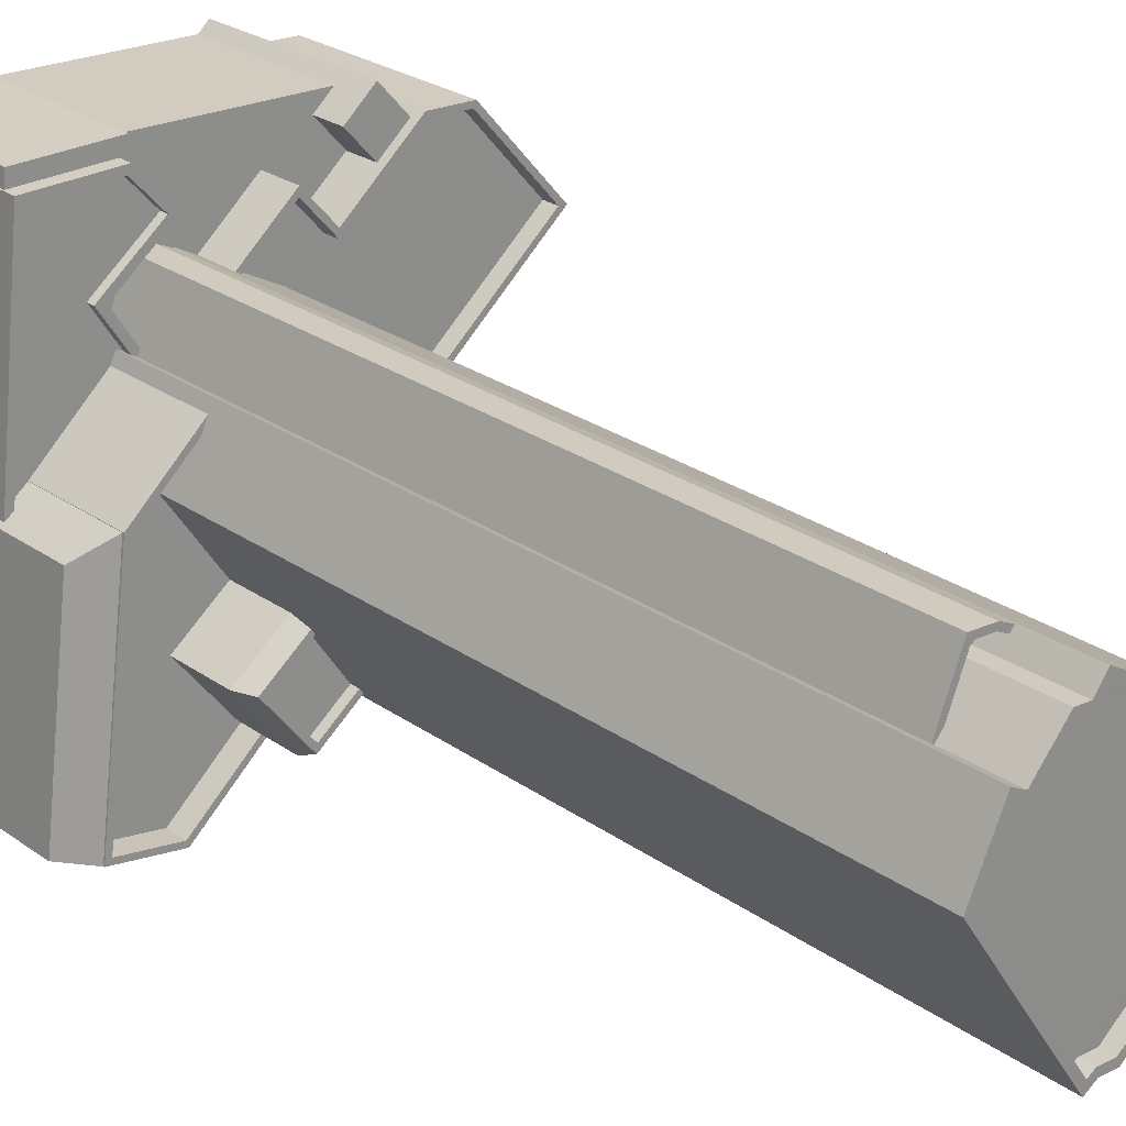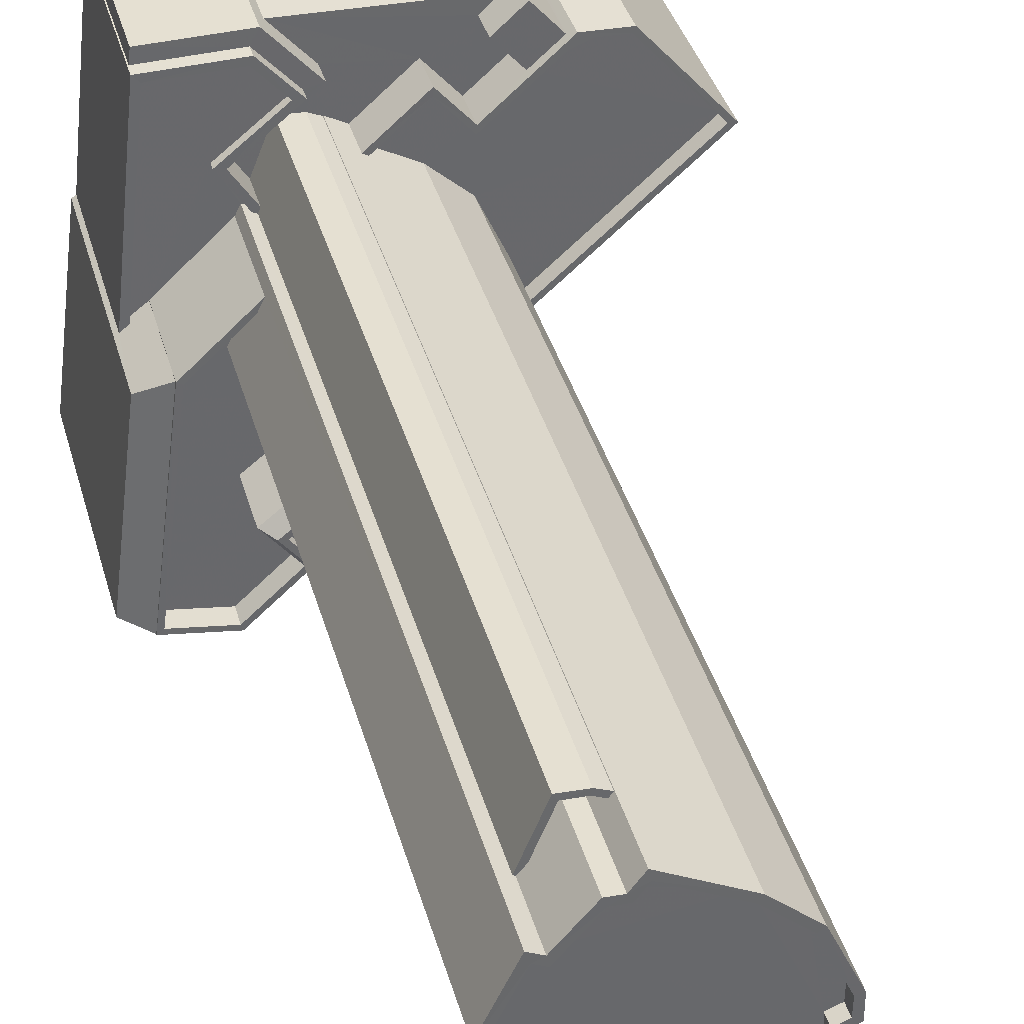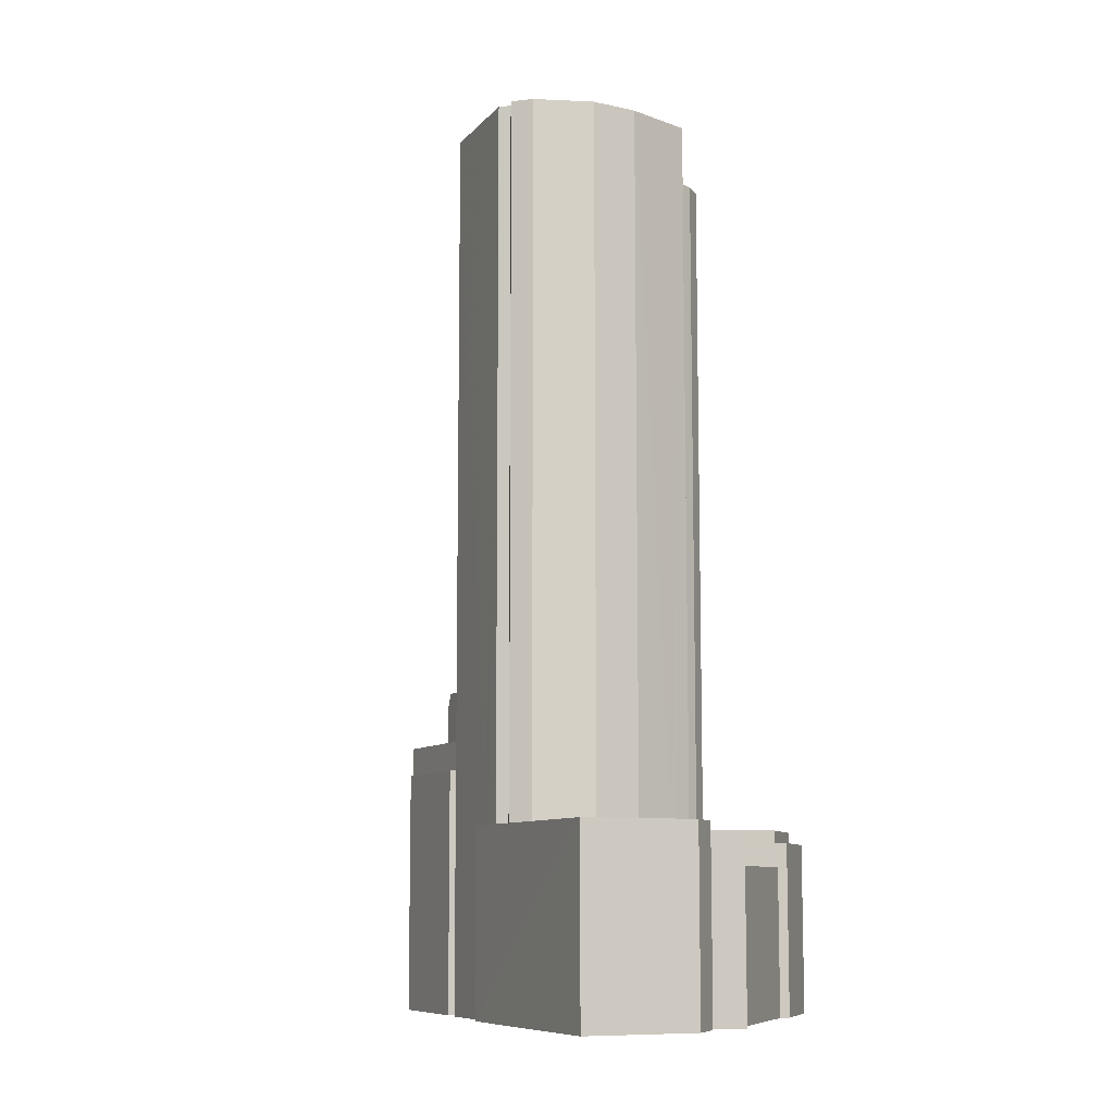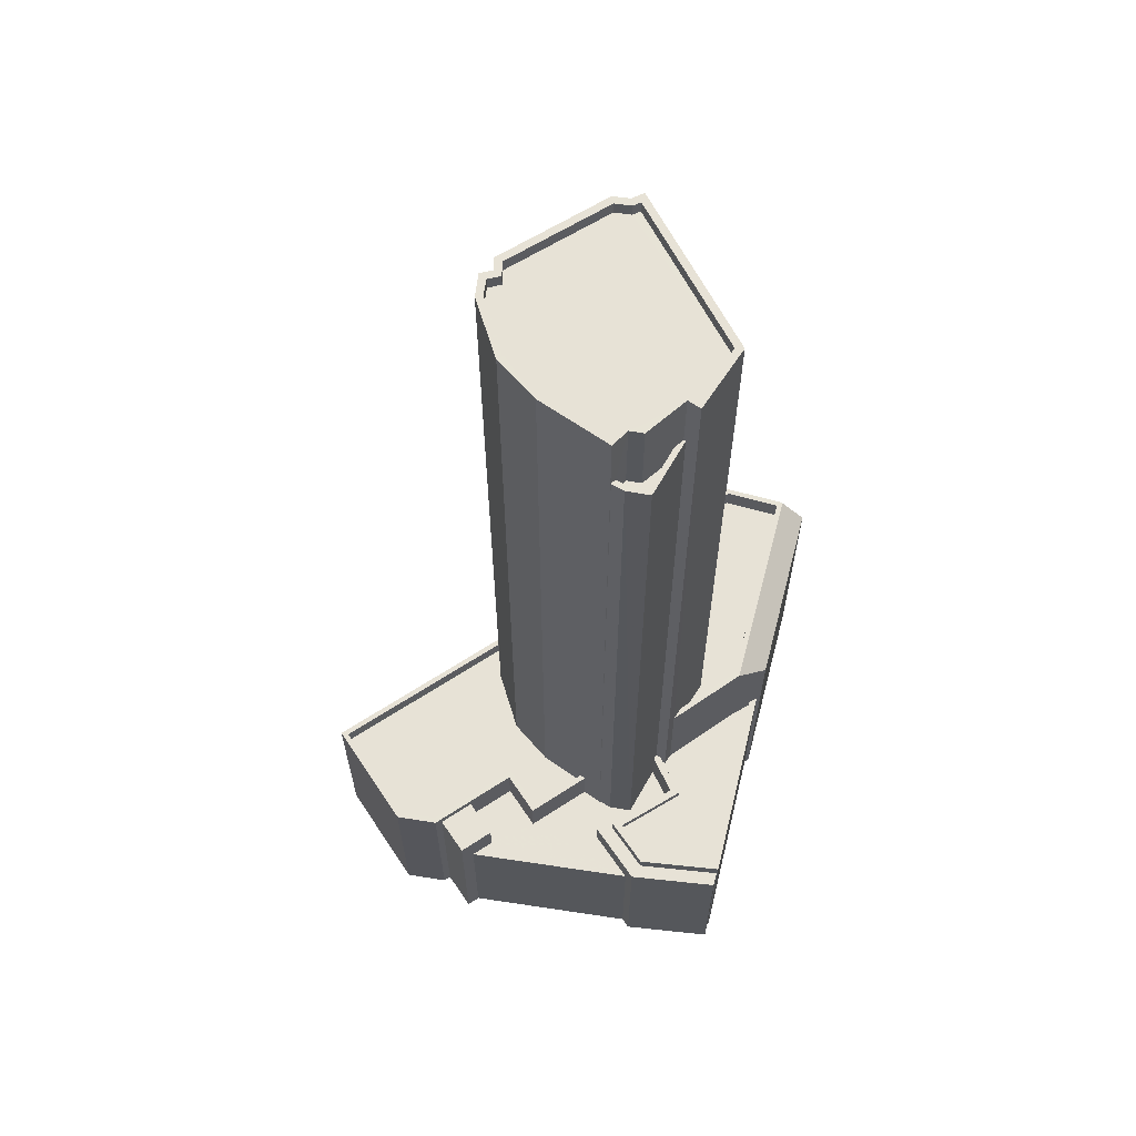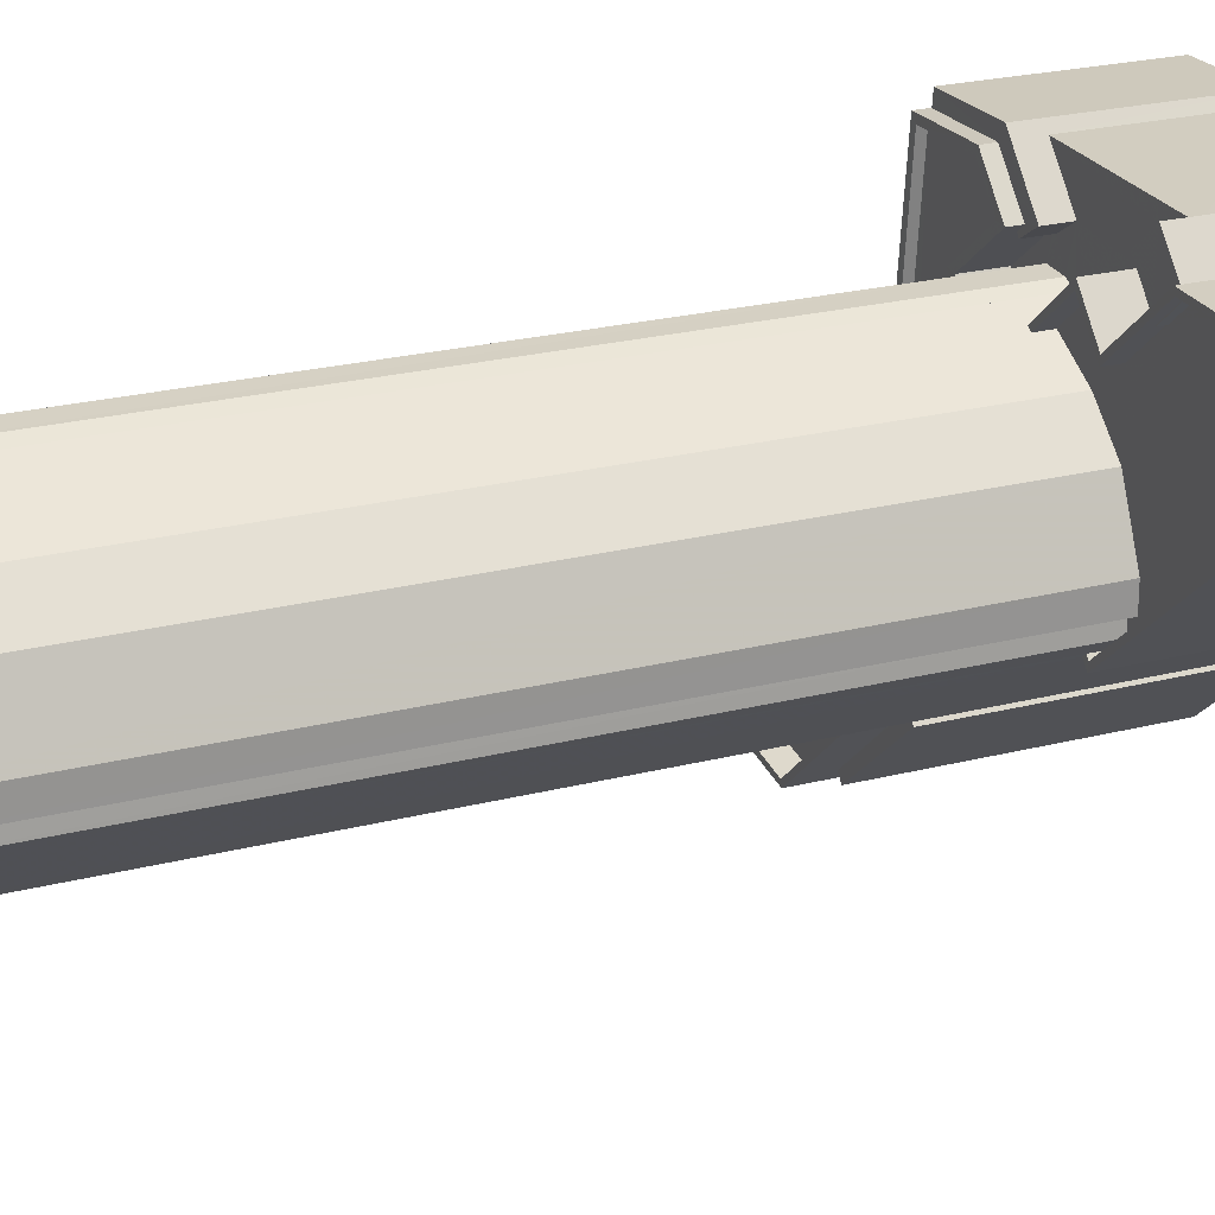
<metadata>
{"format":"obj","ext":"obj","renderer":"f3d","projection":"perspective","resolution":1024,"background":"white","views":[{"elev":24.8,"azim":-40.7,"up":"+Y"},{"elev":37.8,"azim":-15.0,"up":"+Y"},{"elev":-9.1,"azim":107.4,"up":"+Z"},{"elev":62.9,"azim":-172.5,"up":"+Z"},{"elev":23.6,"azim":66.8,"up":"+Y"}]}
</metadata>
<code>
v -9751 -3.703e+04 25.83
v -9740 -3.702e+04 25.82
v -9750 -3.703e+04 25.83
v -9747 -3.702e+04 25.83
v -9744 -3.702e+04 25.83
v -9762 -3.704e+04 25.83
v -9765 -3.704e+04 25.84
v -9761 -3.704e+04 25.83
v -9761 -3.704e+04 25.83
v -9756 -3.704e+04 25.83
v -9755 -3.704e+04 25.83
v -9755 -3.704e+04 25.83
v -9747 -3.702e+04 25.83
v -9765 -3.703e+04 25.84
v -9767 -3.704e+04 25.84
v -9765 -3.704e+04 25.84
v -9749 -3.702e+04 25.83
v -9748 -3.702e+04 25.83
v -9764 -3.702e+04 25.84
v -9764 -3.702e+04 25.84
v -9759 -3.702e+04 25.84
v -9756 -3.704e+04 25.83
v -9765 -3.703e+04 25.84
v -9758 -3.702e+04 25.84
v -9764 -3.702e+04 25.84
v -9750 -3.702e+04 34.12
v -9749 -3.702e+04 34.12
v -9758 -3.702e+04 34.13
v -9760 -3.702e+04 34.13
v -9759 -3.703e+04 34.12
v -9758 -3.702e+04 34.12
v -9758 -3.702e+04 34.12
v -9751 -3.702e+04 34.12
v -9749 -3.702e+04 34.12
v -9756 -3.702e+04 34.12
v -9752 -3.702e+04 34.12
v -9758 -3.702e+04 34.12
v -9757 -3.702e+04 34.12
v -9755 -3.702e+04 34.12
v -9756 -3.702e+04 34.12
v -9756 -3.702e+04 34.12
v -9759 -3.702e+04 35.5
v -9764 -3.702e+04 35.5
v -9764 -3.702e+04 35.5
v -9759 -3.702e+04 35.5
v -9758 -3.702e+04 35.49
v -9756 -3.702e+04 35.49
v -9757 -3.702e+04 35.49
v -9758 -3.702e+04 35.49
v -9758 -3.702e+04 72.93
v -9757 -3.702e+04 72.93
v -9757 -3.702e+04 72.93
v -9759 -3.703e+04 72.93
v -9758 -3.702e+04 72.93
v -9756 -3.702e+04 72.93
v -9756 -3.702e+04 73.93
v -9756 -3.702e+04 73.93
v -9757 -3.702e+04 73.93
v -9759 -3.703e+04 73.93
v -9759 -3.703e+04 73.93
v -9759 -3.703e+04 73.93
v -9757 -3.702e+04 73.93
v -9758 -3.702e+04 73.93
v -9758 -3.702e+04 73.93
v -9749 -3.702e+04 35.89
v -9747 -3.702e+04 35.89
v -9748 -3.702e+04 35.89
v -9750 -3.702e+04 35.89
v -9747 -3.702e+04 35.89
v -9748 -3.702e+04 35.89
v -9747 -3.702e+04 35.89
v -9748 -3.702e+04 35.89
v -9740 -3.702e+04 36.36
v -9740 -3.702e+04 36.36
v -9744 -3.702e+04 36.36
v -9747 -3.702e+04 36.37
v -9744 -3.702e+04 36.36
v -9750 -3.703e+04 36.37
v -9750 -3.703e+04 36.37
v -9751 -3.703e+04 36.37
v -9752 -3.702e+04 36.37
v -9755 -3.702e+04 36.37
v -9752 -3.702e+04 36.37
v -9751 -3.702e+04 36.37
v -9747 -3.702e+04 36.37
v -9755 -3.702e+04 36.37
v -9751 -3.703e+04 36.37
v -9751 -3.702e+04 36.37
v -9747 -3.702e+04 35.47
v -9744 -3.702e+04 35.46
v -9747 -3.702e+04 35.47
v -9748 -3.702e+04 35.47
v -9740 -3.702e+04 35.46
v -9750 -3.703e+04 35.47
v -9750 -3.703e+04 35.47
v -9747 -3.702e+04 35.47
v -9753 -3.702e+04 35.47
v -9752 -3.702e+04 35.47
v -9755 -3.702e+04 35.47
v -9751 -3.703e+04 35.47
v -9748 -3.702e+04 35.47
v -9751 -3.702e+04 35.47
v -9750 -3.703e+04 35.47
v -9749 -3.703e+04 35.47
v -9749 -3.703e+04 35.47
v -9750 -3.703e+04 35.47
v -9754 -3.704e+04 77.37
v -9750 -3.703e+04 77.37
v -9750 -3.703e+04 77.37
v -9755 -3.704e+04 77.37
v -9750 -3.703e+04 77.37
v -9749 -3.703e+04 77.37
v -9749 -3.703e+04 77.37
v -9749 -3.703e+04 77.37
v -9751 -3.703e+04 77.37
v -9749 -3.703e+04 77.37
v -9750 -3.703e+04 77.37
v -9750 -3.703e+04 77.37
v -9755 -3.704e+04 76.67
v -9750 -3.703e+04 76.67
v -9750 -3.703e+04 76.67
v -9761 -3.703e+04 76.68
v -9756 -3.704e+04 76.67
v -9756 -3.704e+04 76.67
v -9749 -3.703e+04 76.67
v -9749 -3.703e+04 76.67
v -9760 -3.703e+04 76.67
v -9759 -3.703e+04 76.67
v -9751 -3.703e+04 76.67
v -9753 -3.703e+04 76.67
v -9757 -3.702e+04 76.67
v -9757 -3.702e+04 76.67
v -9756 -3.702e+04 76.67
v -9759 -3.703e+04 77.37
v -9760 -3.703e+04 77.37
v -9760 -3.703e+04 77.37
v -9759 -3.703e+04 77.37
v -9755 -3.704e+04 77.37
v -9761 -3.703e+04 77.38
v -9756 -3.704e+04 77.37
v -9756 -3.704e+04 77.37
v -9756 -3.704e+04 77.37
v -9761 -3.703e+04 77.38
v -9757 -3.702e+04 77.37
v -9757 -3.702e+04 77.37
v -9753 -3.702e+04 77.37
v -9753 -3.703e+04 77.37
v -9757 -3.702e+04 77.37
v -9756 -3.702e+04 77.37
v -9756 -3.702e+04 77.37
v -9757 -3.702e+04 77.37
v -9765 -3.703e+04 35.77
v -9764 -3.703e+04 35.77
v -9764 -3.703e+04 35.77
v -9763 -3.702e+04 35.77
v -9761 -3.702e+04 35.77
v -9759 -3.702e+04 35.77
v -9758 -3.702e+04 35.76
v -9760 -3.703e+04 35.76
v -9760 -3.703e+04 35.76
v -9760 -3.703e+04 35.76
v -9760 -3.703e+04 36.21
v -9759 -3.703e+04 36.21
v -9759 -3.703e+04 36.21
v -9765 -3.703e+04 36.22
v -9765 -3.703e+04 36.22
v -9764 -3.702e+04 36.22
v -9761 -3.702e+04 36.22
v -9760 -3.702e+04 36.22
v -9758 -3.702e+04 36.21
v -9757 -3.702e+04 36.21
v -9759 -3.702e+04 36.22
v -9763 -3.702e+04 36.22
v -9759 -3.702e+04 36.22
v -9756 -3.704e+04 39.75
v -9756 -3.704e+04 39.75
v -9756 -3.704e+04 39.75
v -9761 -3.704e+04 39.75
v -9761 -3.704e+04 39.75
v -9756 -3.704e+04 39.75
v -9761 -3.703e+04 43.75
v -9759 -3.704e+04 43.75
v -9761 -3.703e+04 44.46
v -9758 -3.704e+04 44.46
v -9759 -3.703e+04 43.75
v -9758 -3.703e+04 44.27
v -9758 -3.703e+04 44.46
v -9760 -3.703e+04 43.96
v -9756 -3.704e+04 43.96
v -9758 -3.703e+04 43.96
v -9758 -3.704e+04 43.96
v -9760 -3.703e+04 44.46
v -9758 -3.704e+04 44.46
v -9756 -3.704e+04 44.46
v -9756 -3.704e+04 44.46
v -9758 -3.703e+04 44.46
v -9760 -3.703e+04 40.28
v -9763 -3.703e+04 40.28
v -9761 -3.703e+04 40.28
v -9765 -3.704e+04 40.28
v -9761 -3.703e+04 40.28
v -9759 -3.704e+04 40.28
v -9762 -3.704e+04 40.28
v -9757 -3.704e+04 40.27
v -9759 -3.703e+04 40.28
v -9760 -3.703e+04 41.48
v -9764 -3.703e+04 41.48
v -9760 -3.703e+04 41.48
v -9765 -3.704e+04 41.48
v -9765 -3.704e+04 41.48
v -9756 -3.704e+04 41.47
v -9757 -3.704e+04 41.47
v -9756 -3.704e+04 41.47
v -9762 -3.704e+04 41.48
v -9763 -3.703e+04 41.48
v -9762 -3.704e+04 41.48
v -9765 -3.704e+04 41.41
v -9765 -3.704e+04 41.41
v -9765 -3.704e+04 41.41
v -9767 -3.704e+04 40.18
v -9765 -3.703e+04 40.15
v -9764 -3.703e+04 41.38
v -9756 -3.704e+04 43.74
v -9756 -3.704e+04 44
f 1 2 3
f 2 4 5
f 6 7 8
f 9 8 10
f 11 1 12
f 4 13 5
f 14 7 15
f 16 15 7
f 17 18 4
f 19 20 21
f 11 22 23
f 10 8 22
f 1 24 17
f 24 19 21
f 23 25 19
f 23 22 14
f 1 4 2
f 8 7 14
f 11 23 1
f 1 17 4
f 22 8 14
f 1 23 24
f 19 24 23
f 26 27 28
f 29 30 31
f 32 29 31
f 33 34 26
f 28 35 36
f 32 31 37
f 37 38 35
f 36 33 26
f 39 36 35
f 40 39 35
f 38 41 40
f 37 31 38
f 36 26 28
f 38 40 35
f 42 43 44
f 43 42 45
f 46 47 48
f 49 46 48
f 47 45 48
f 48 45 42
f 50 51 52
f 53 50 54
f 51 55 52
f 54 50 52
f 56 57 58
f 59 60 61
f 56 58 62
f 63 59 61
f 58 63 64
f 62 58 64
f 61 64 63
f 65 66 67
f 68 65 67
f 69 70 71
f 69 72 70
f 73 74 75
f 76 77 75
f 78 79 74
f 80 79 78
f 81 82 83
f 81 83 84
f 84 85 76
f 83 82 86
f 87 80 78
f 83 88 84
f 78 74 73
f 88 85 84
f 77 73 75
f 85 77 76
f 89 90 91
f 92 93 90
f 93 94 95
f 89 91 96
f 97 98 99
f 95 94 100
f 92 101 102
f 97 102 98
f 89 92 90
f 103 102 97
f 104 93 103
f 94 105 106
f 93 104 105
f 103 93 92
f 93 105 94
f 103 92 102
f 107 108 109
f 110 107 109
f 111 112 113
f 111 109 108
f 113 112 114
f 115 116 117
f 117 116 114
f 118 109 111
f 116 113 114
f 118 111 113
f 119 120 121
f 122 123 124
f 124 119 121
f 121 125 126
f 127 122 128
f 129 121 126
f 130 121 129
f 131 128 132
f 133 132 130
f 122 124 128
f 124 121 128
f 128 121 130
f 132 128 130
f 134 135 136
f 137 134 136
f 107 110 138
f 135 139 136
f 110 140 138
f 139 141 142
f 141 138 142
f 140 142 138
f 142 143 139
f 136 139 143
f 134 137 144
f 144 145 134
f 146 147 115
f 117 146 115
f 148 149 150
f 148 145 144
f 150 149 146
f 148 144 151
f 149 147 146
f 151 149 148
f 152 153 154
f 155 152 154
f 155 156 157
f 157 156 158
f 156 159 160
f 161 159 156
f 161 156 154
f 155 154 156
f 162 163 164
f 165 166 167
f 168 162 169
f 170 171 172
f 166 173 167
f 173 172 167
f 169 162 164
f 169 171 170
f 173 174 172
f 174 170 172
f 168 169 170
f 175 176 177
f 175 177 178
f 177 179 178
f 177 180 179
f 181 182 183
f 182 184 183
f 185 181 186
f 186 181 183
f 187 186 183
f 188 189 190
f 188 191 189
f 183 192 187
f 193 194 195
f 193 184 194
f 184 192 183
f 187 192 196
f 184 193 192
f 197 198 199
f 198 200 201
f 202 203 204
f 201 200 203
f 199 198 205
f 205 198 201
f 201 203 202
f 206 207 208
f 207 209 210
f 211 212 213
f 213 212 214
f 210 209 214
f 208 207 215
f 215 207 210
f 216 210 214
f 212 216 214
f 217 218 219
f 219 218 220
f 220 218 221
f 218 222 221
f 24 27 17
f 24 28 27
f 47 28 45
f 45 28 21
f 47 35 28
f 21 28 24
f 44 43 20
f 19 44 20
f 45 21 20
f 43 45 20
f 37 47 46
f 37 35 47
f 32 46 49
f 32 37 46
f 38 58 57
f 41 38 57
f 62 54 52
f 62 64 54
f 56 52 55
f 56 62 52
f 53 54 64
f 61 53 64
f 163 59 164
f 30 164 31
f 31 164 63
f 164 59 63
f 31 63 58
f 38 31 58
f 26 68 27
f 17 27 18
f 18 27 67
f 27 68 67
f 66 4 18
f 67 66 18
f 26 65 68
f 26 34 65
f 96 71 89
f 96 69 71
f 92 71 70
f 92 89 71
f 101 92 70
f 72 101 70
f 84 65 33
f 33 65 34
f 4 66 13
f 76 65 84
f 66 76 13
f 76 66 65
f 75 5 13
f 76 75 13
f 74 2 5
f 75 74 5
f 74 79 3
f 2 74 3
f 1 3 79
f 80 1 79
f 81 36 39
f 82 81 39
f 36 81 84
f 33 36 84
f 100 78 95
f 100 87 78
f 99 83 86
f 99 98 83
f 88 98 102
f 88 83 98
f 96 91 69
f 91 85 69
f 101 72 102
f 72 85 88
f 69 85 72
f 102 72 88
f 77 91 90
f 77 85 91
f 73 90 93
f 73 77 90
f 95 73 93
f 95 78 73
f 100 94 87
f 1 80 12
f 94 108 87
f 12 80 107
f 80 108 107
f 87 108 80
f 107 11 12
f 107 138 11
f 141 176 138
f 138 176 11
f 141 177 176
f 11 176 22
f 180 177 213
f 177 141 213
f 205 185 199
f 199 187 139
f 187 141 139
f 211 213 223
f 190 189 195
f 199 185 186
f 199 186 187
f 223 213 224
f 196 141 187
f 190 195 196
f 194 141 195
f 224 213 194
f 213 141 194
f 195 141 196
f 199 139 208
f 139 135 208
f 199 208 197
f 206 159 161
f 206 135 159
f 208 135 206
f 160 159 162
f 163 162 59
f 60 59 134
f 59 159 135
f 134 59 135
f 162 159 59
f 50 61 145
f 145 61 134
f 50 53 61
f 134 61 60
f 148 50 145
f 148 51 50
f 41 57 40
f 40 57 150
f 150 56 148
f 56 55 51
f 56 51 148
f 57 56 150
f 86 146 97
f 150 146 86
f 39 40 82
f 97 99 86
f 40 150 82
f 82 150 86
f 117 97 146
f 117 103 97
f 114 103 117
f 114 104 103
f 112 104 114
f 112 105 104
f 106 105 112
f 111 106 112
f 108 106 111
f 108 94 106
f 109 121 120
f 109 118 121
f 109 120 119
f 110 109 119
f 110 119 124
f 140 110 124
f 140 124 123
f 142 140 123
f 142 123 122
f 143 142 122
f 136 122 127
f 136 143 122
f 137 127 128
f 137 136 127
f 144 128 131
f 144 137 128
f 151 131 132
f 151 144 131
f 149 132 133
f 149 151 132
f 147 133 130
f 147 149 133
f 115 130 129
f 115 147 130
f 116 129 126
f 116 115 129
f 113 126 125
f 113 116 126
f 113 125 121
f 118 113 121
f 172 44 167
f 167 44 25
f 172 42 44
f 25 44 19
f 25 23 165
f 167 25 165
f 171 48 42
f 172 171 42
f 48 171 49
f 32 49 29
f 29 49 169
f 49 171 169
f 29 169 164
f 30 29 164
f 166 152 155
f 173 166 155
f 174 173 155
f 157 174 155
f 170 157 158
f 170 174 157
f 170 158 156
f 168 170 156
f 162 156 160
f 162 168 156
f 8 178 179
f 8 9 178
f 22 175 10
f 22 176 175
f 175 178 9
f 10 175 9
f 185 201 181
f 185 205 201
f 201 182 181
f 201 202 182
f 202 212 182
f 182 212 223
f 202 204 212
f 223 212 211
f 223 184 182
f 223 224 184
f 224 194 184
f 195 191 193
f 195 189 191
f 188 193 191
f 188 192 193
f 196 192 188
f 190 196 188
f 180 213 179
f 8 179 6
f 6 179 214
f 179 213 214
f 209 218 217
f 209 217 214
f 217 6 214
f 217 7 6
f 206 154 207
f 206 161 154
f 153 222 154
f 154 222 207
f 207 222 209
f 222 218 209
f 198 210 200
f 198 215 210
f 208 198 197
f 208 215 198
f 203 216 212
f 204 203 212
f 216 203 200
f 210 216 200
f 15 221 14
f 15 220 221
f 166 222 153
f 222 166 221
f 221 165 14
f 152 166 153
f 14 165 23
f 166 165 221
f 7 219 16
f 7 217 219
f 16 220 15
f 16 219 220

</code>
